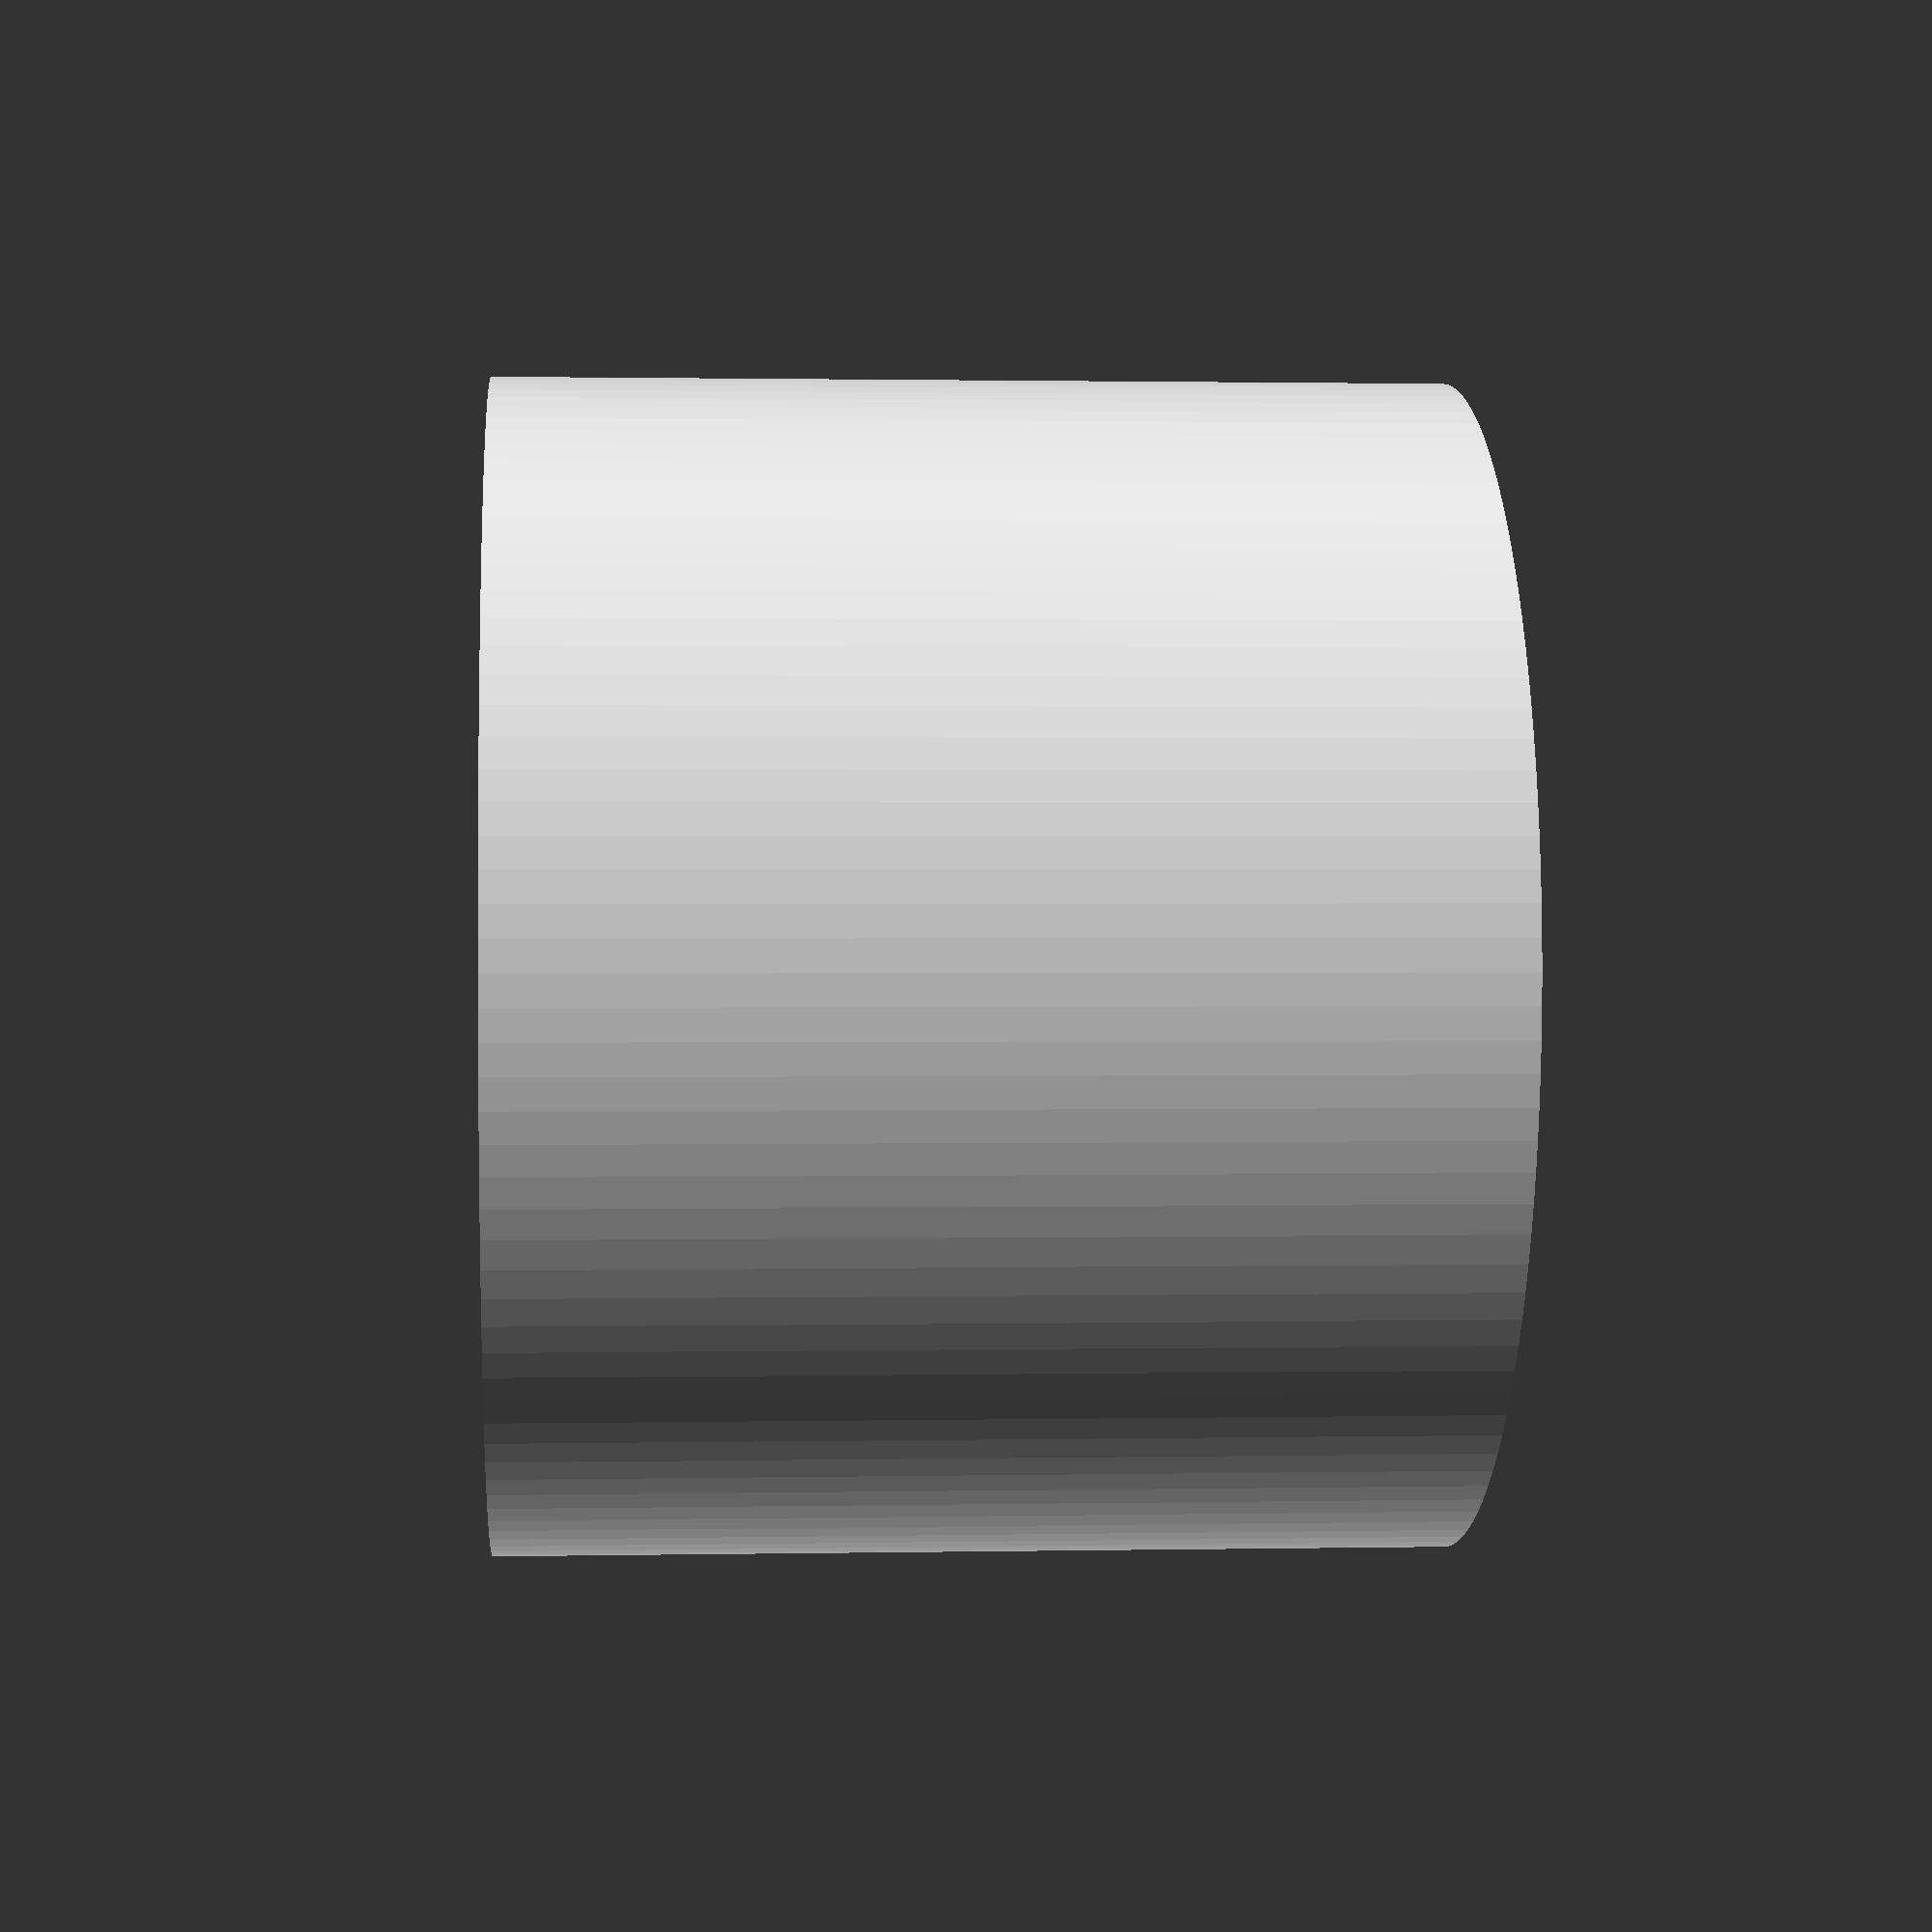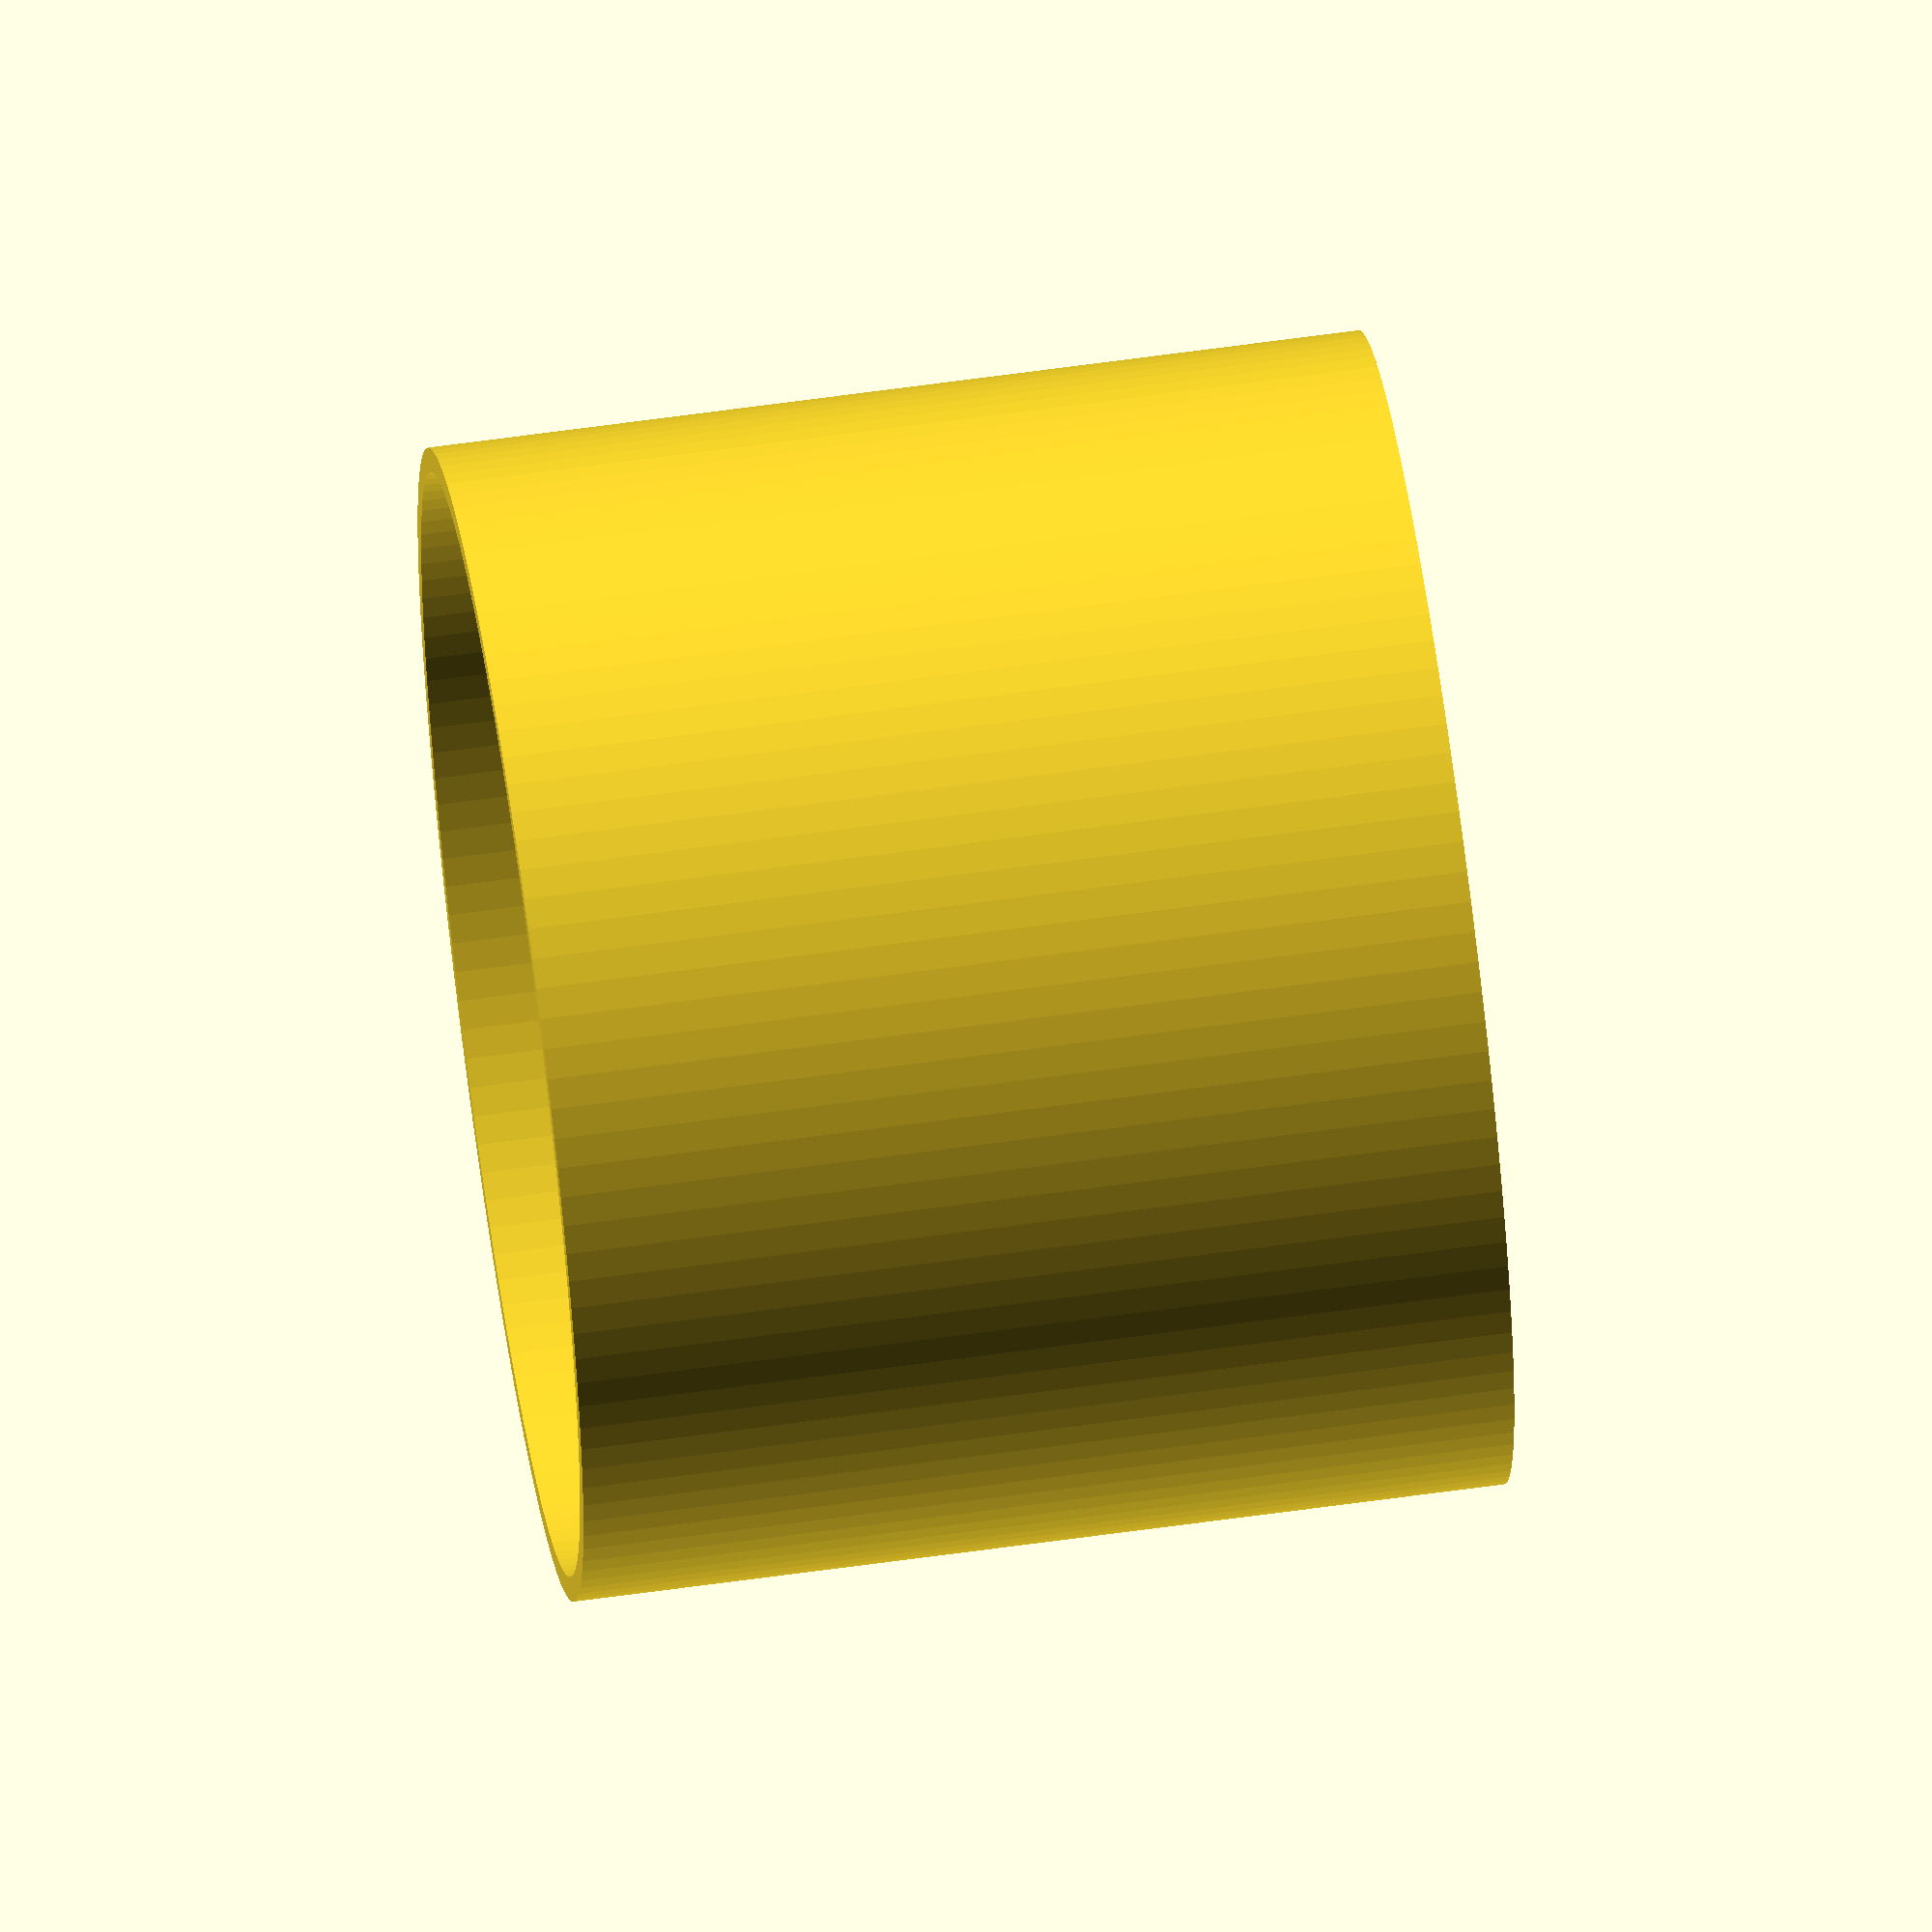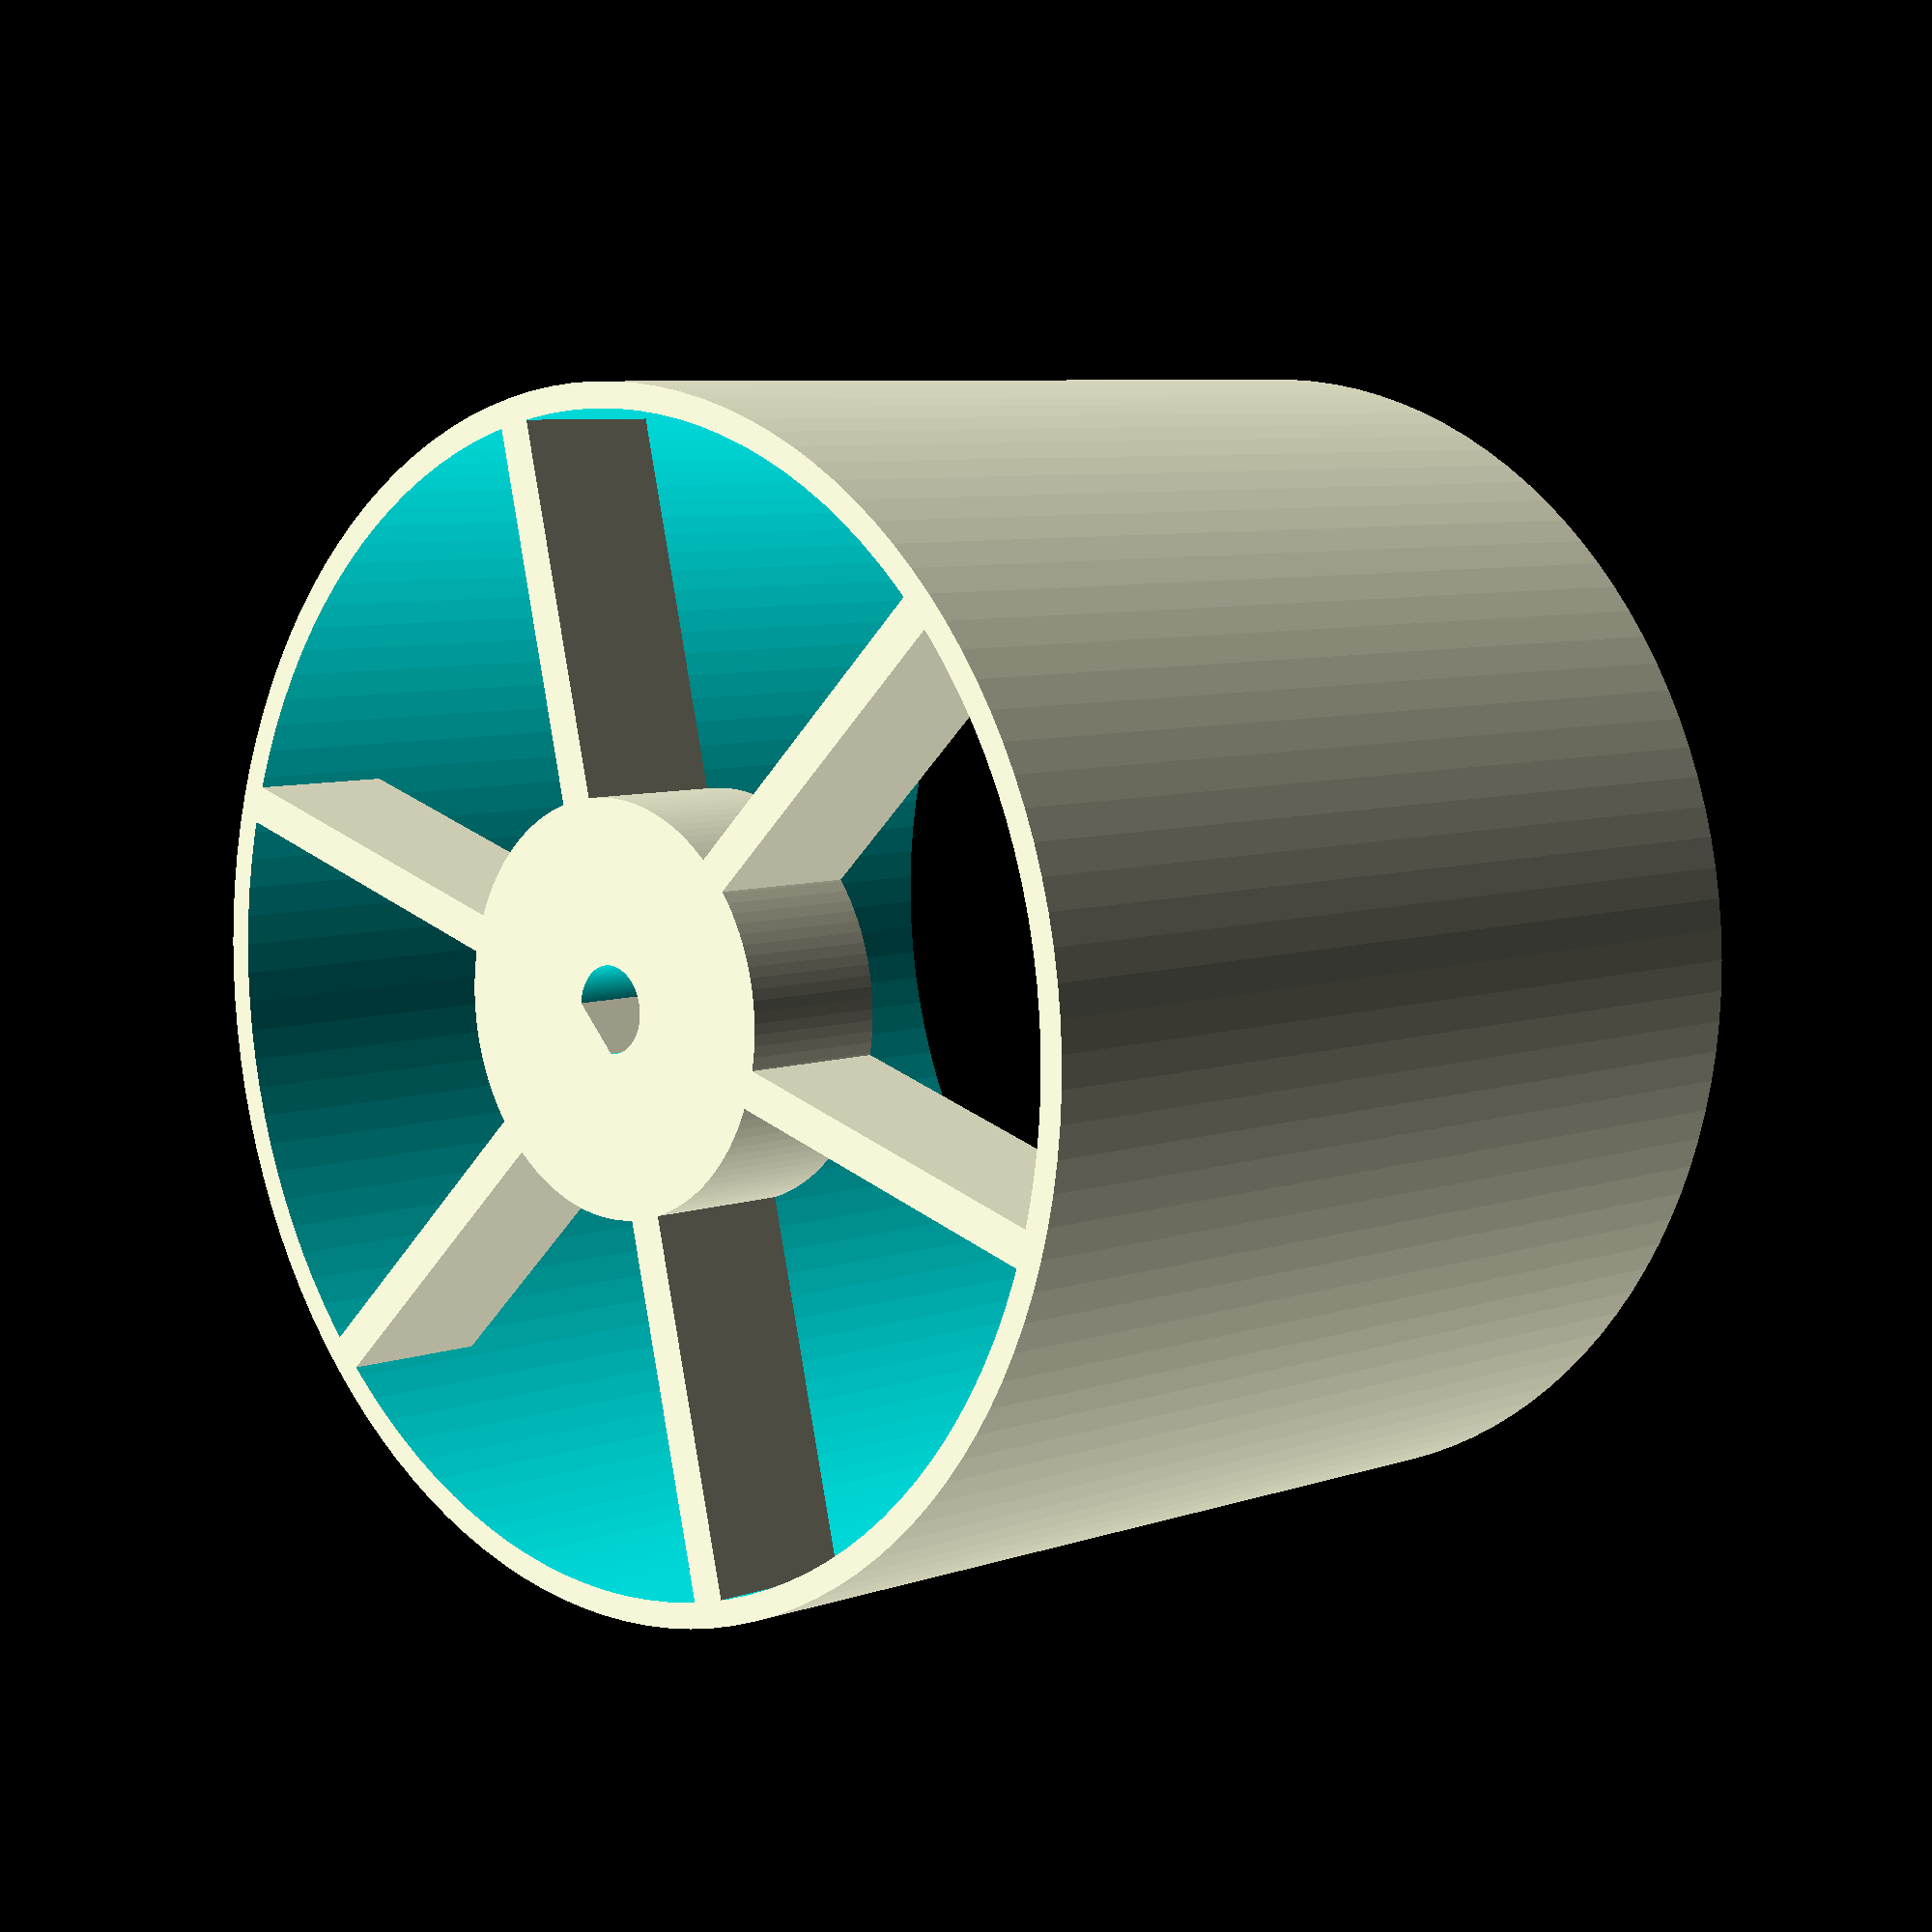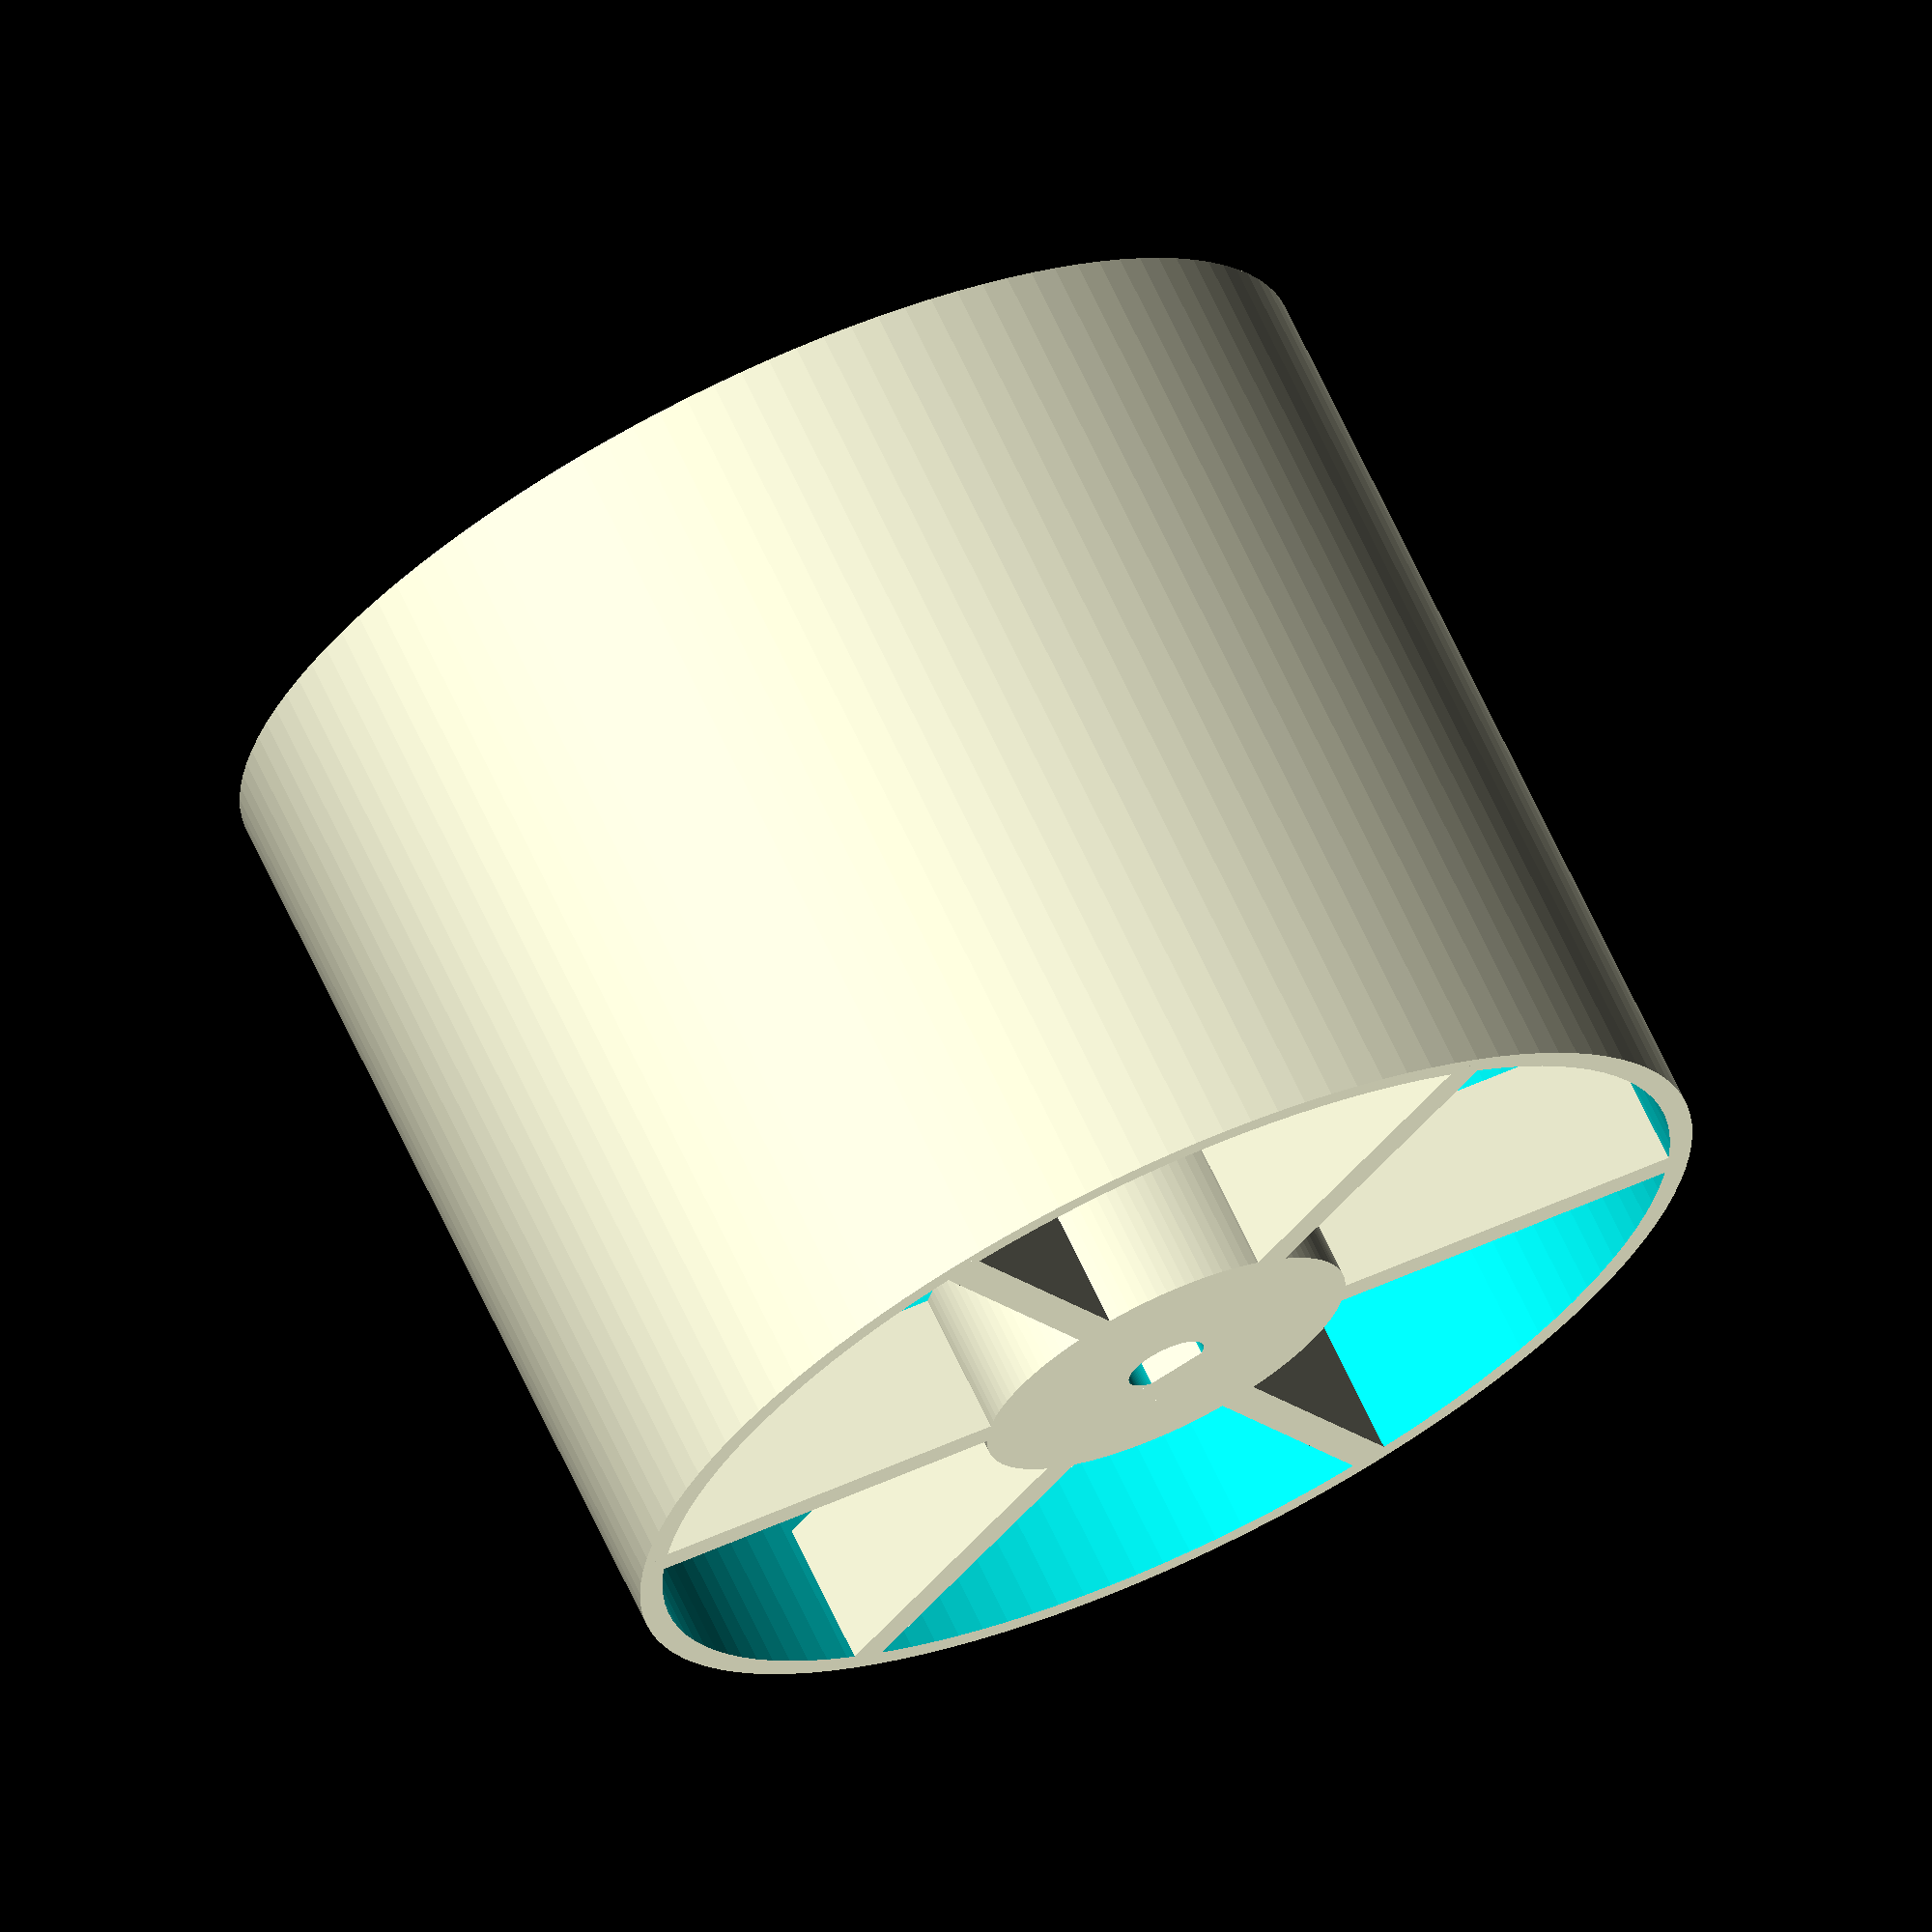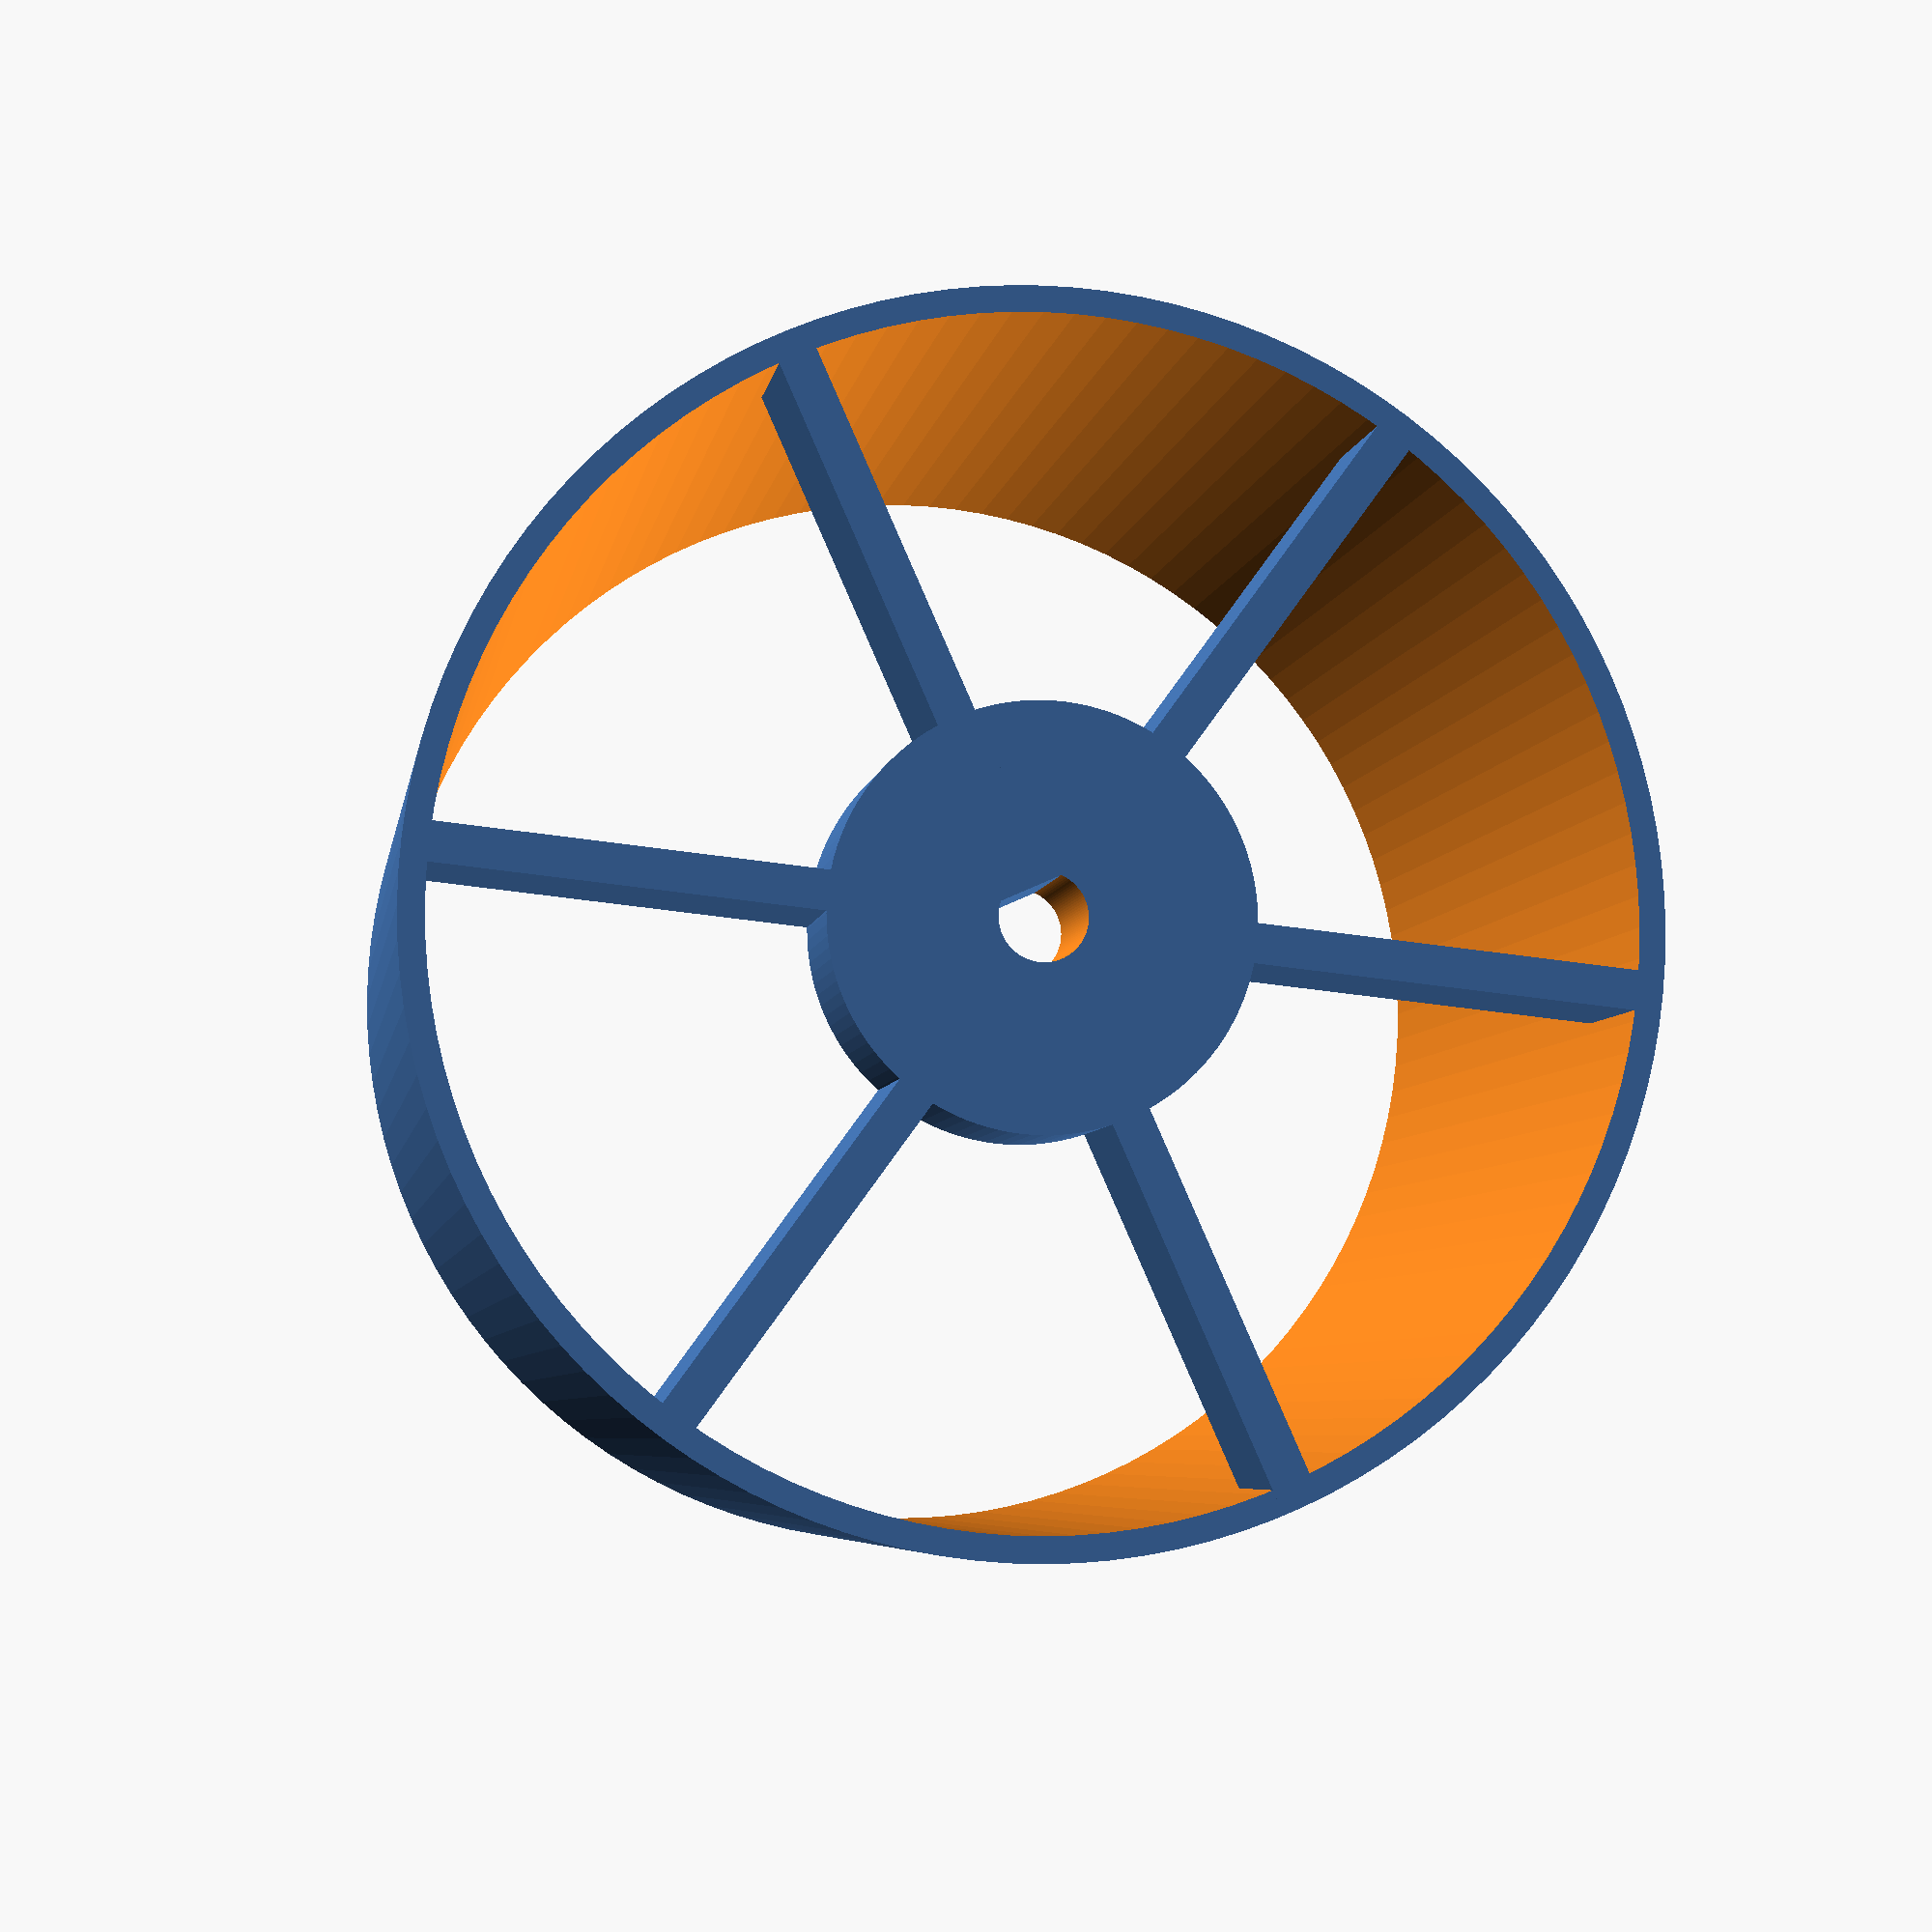
<openscad>
$fn=120;
difference(){
cylinder(d=47,h=38);
translate([0,0,-1])cylinder(d=45,h=40);
}
difference(){
union()
{
for(i=[0:60:300])
{
    rotate([0,0,i])translate([3,-0.75,0])
    cube(size=[20,1.5,6]);
} 
cylinder(d=16,h=6);
}
translate([0,0,-1])cylinder(d=3.35,h=21);
}
translate([1.15,-2,0])cube(size=[2,4,6]);

</openscad>
<views>
elev=178.9 azim=218.5 roll=94.2 proj=p view=wireframe
elev=118.9 azim=229.6 roll=98.2 proj=o view=wireframe
elev=353.0 azim=43.5 roll=224.8 proj=p view=wireframe
elev=110.9 azim=293.7 roll=25.2 proj=o view=wireframe
elev=5.5 azim=293.9 roll=171.4 proj=p view=wireframe
</views>
